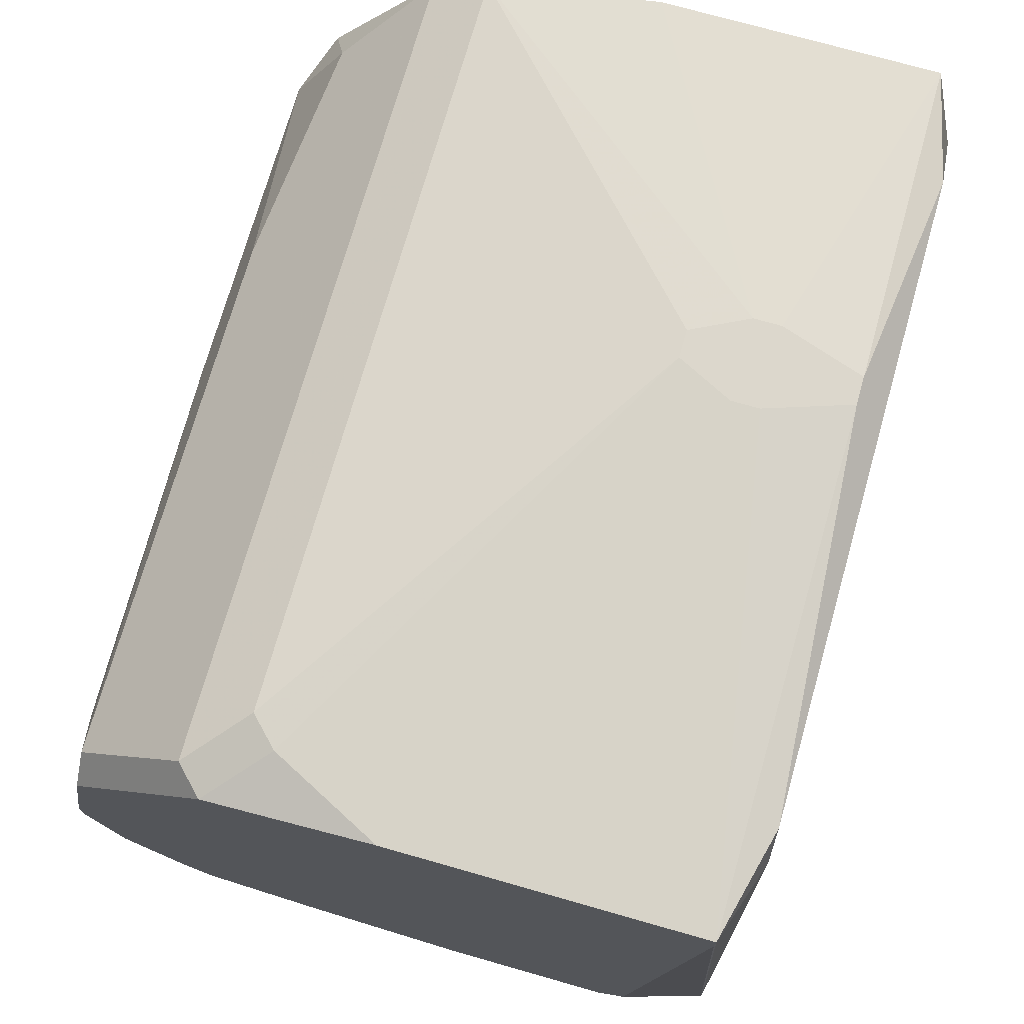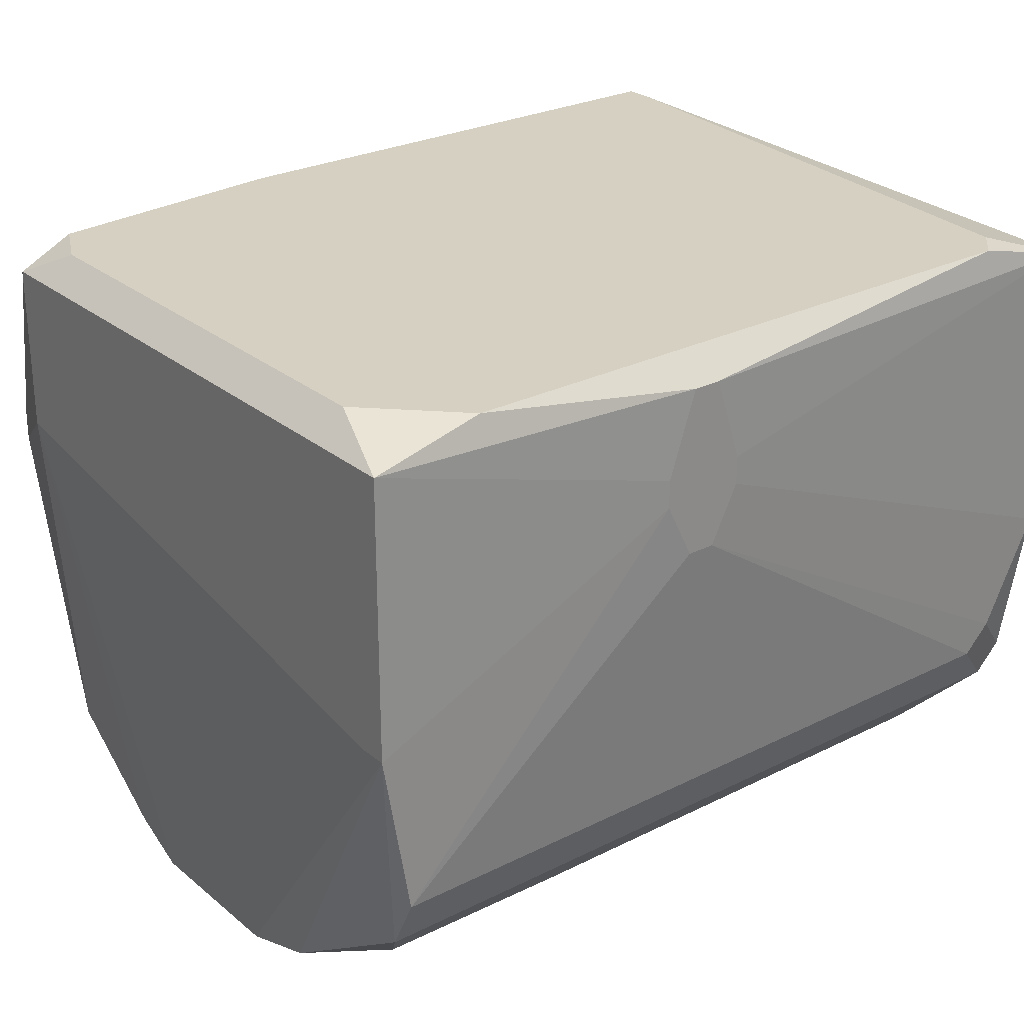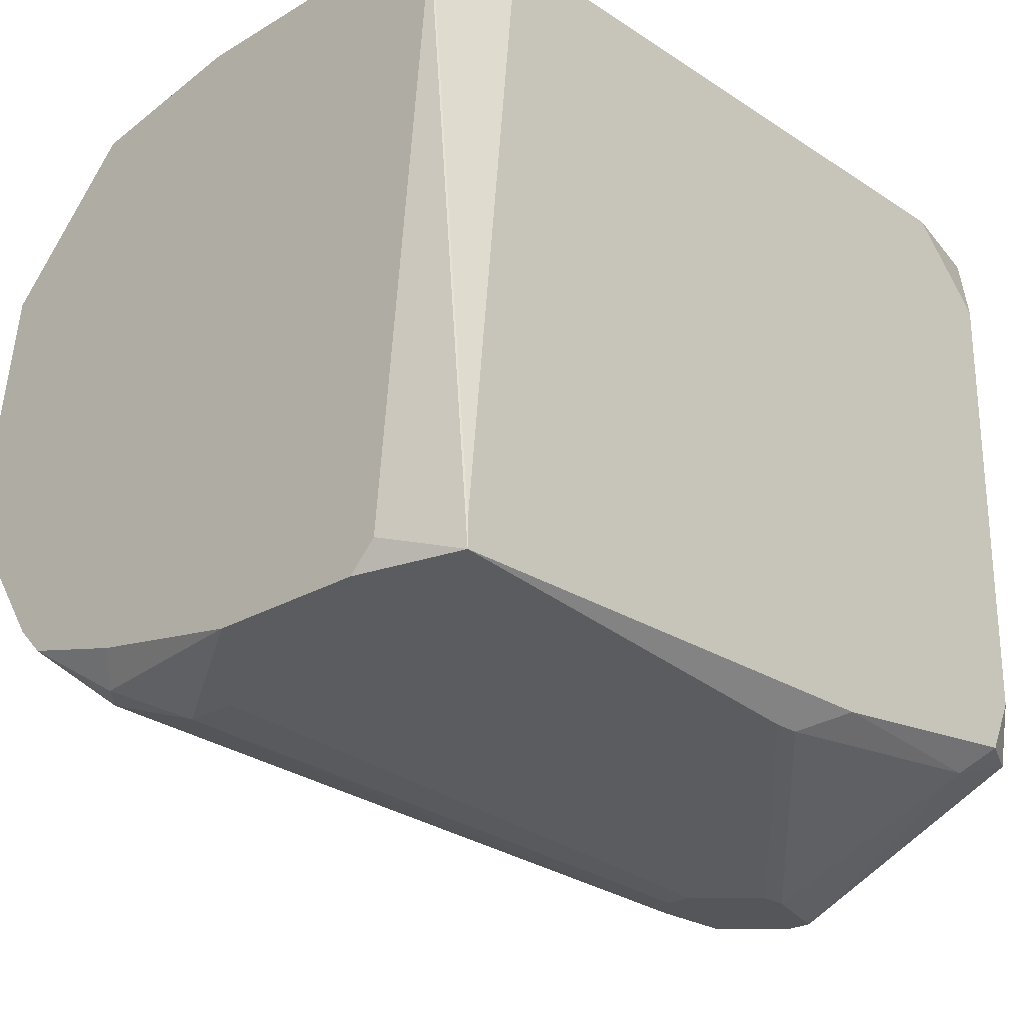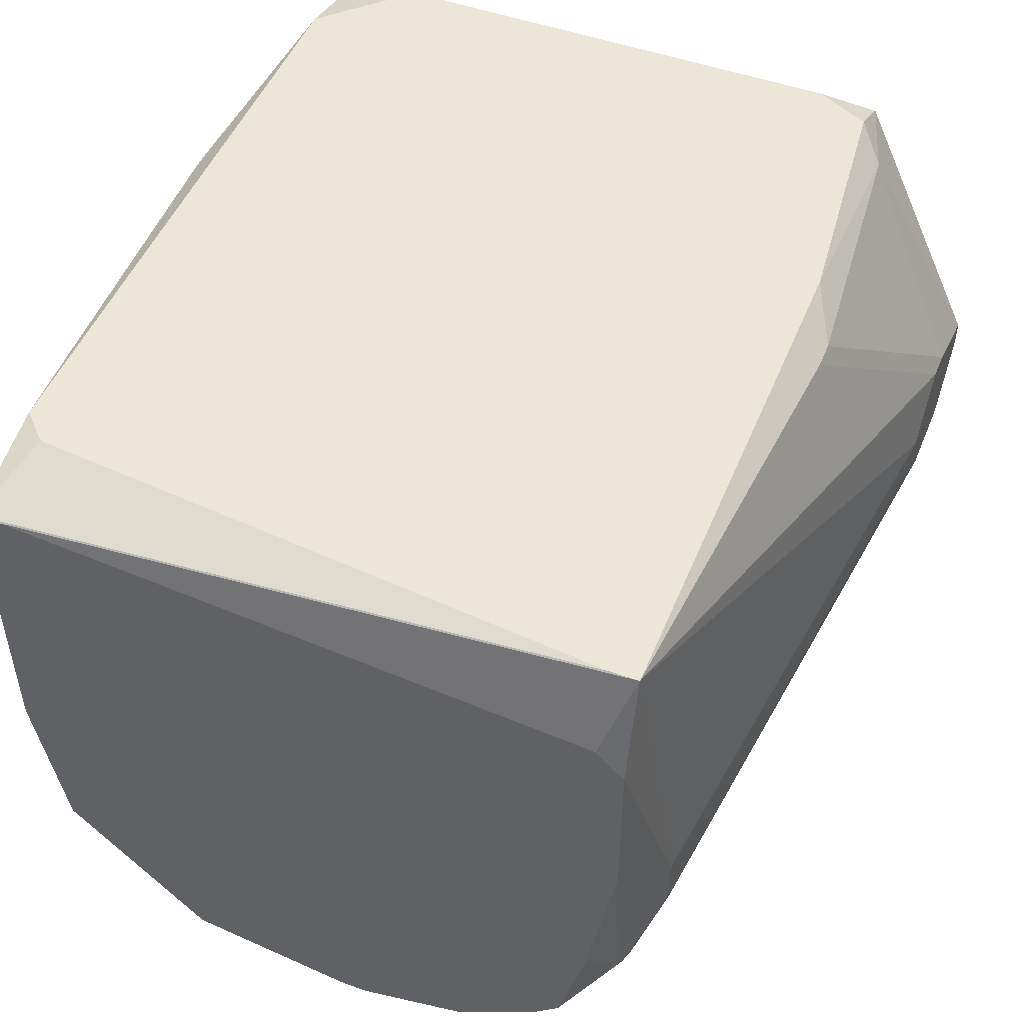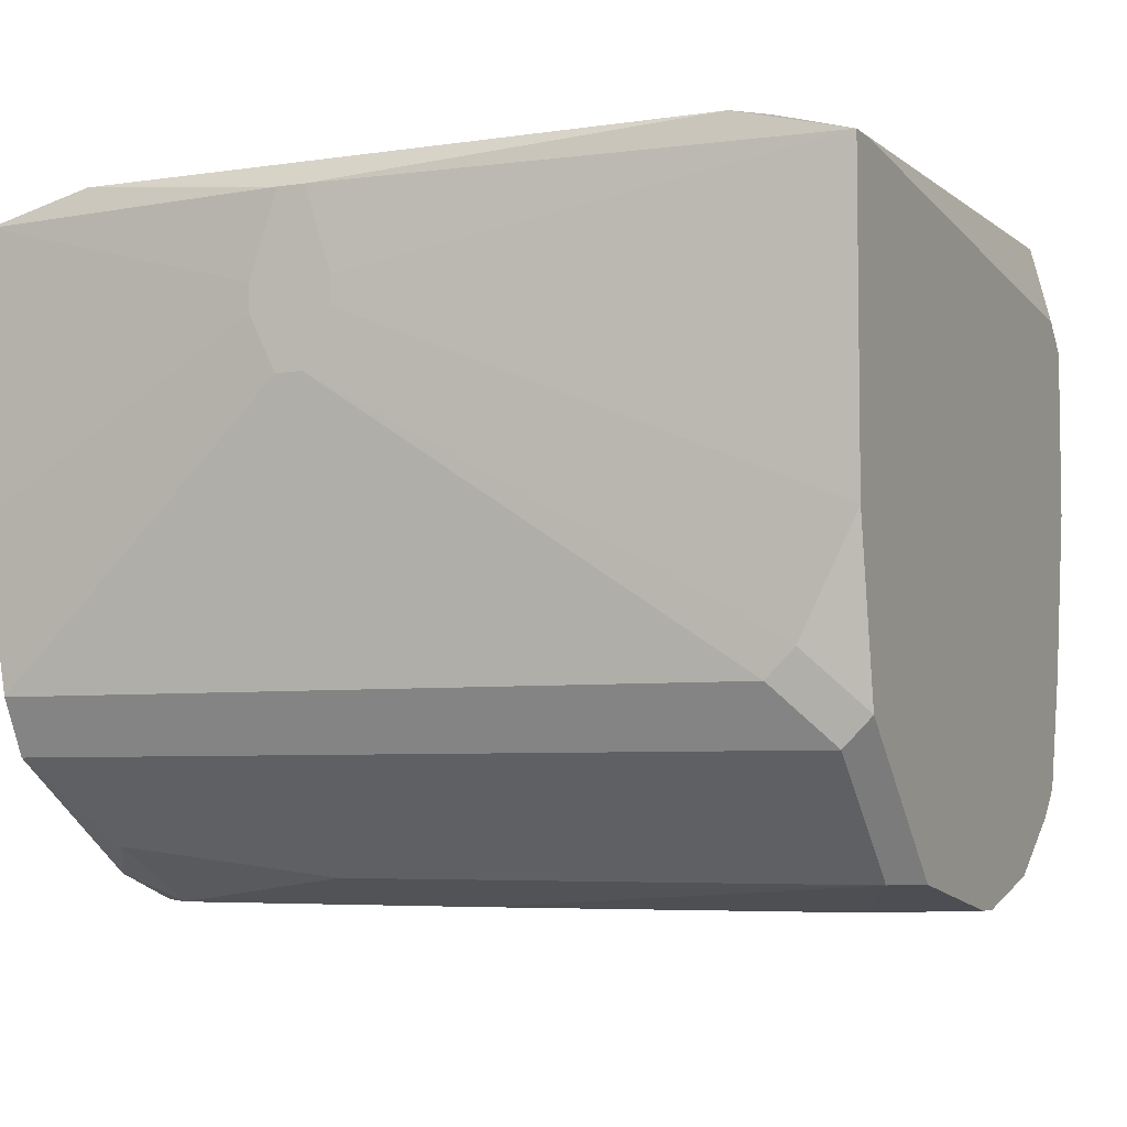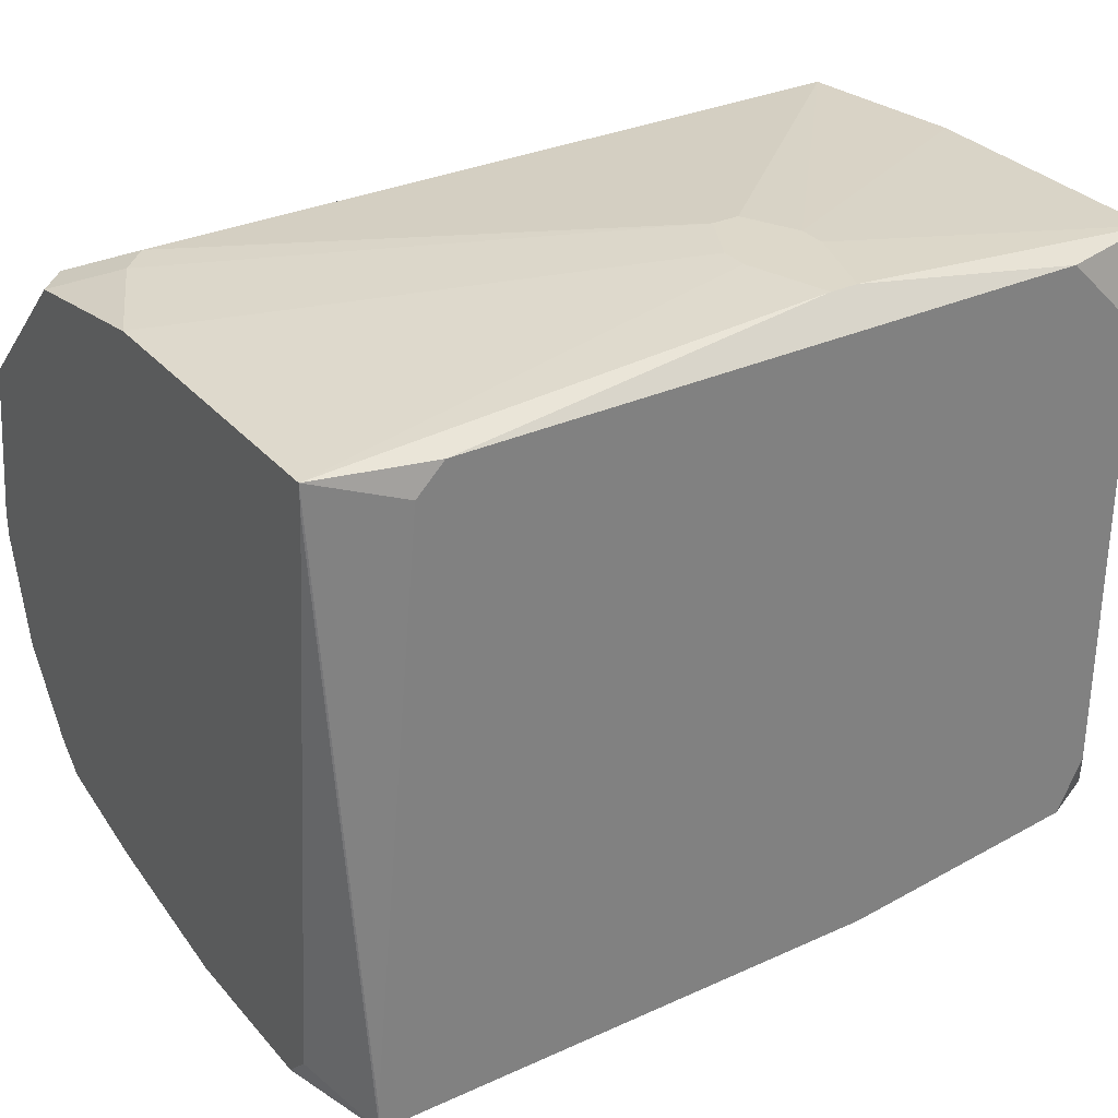
<metadata>
{"format":"obj","ext":"obj","renderer":"f3d","projection":"perspective","resolution":1024,"background":"white","views":[{"elev":73.0,"azim":105.9,"up":"+Z"},{"elev":26.5,"azim":-38.3,"up":"+Y"},{"elev":-25.1,"azim":133.6,"up":"+Z"},{"elev":49.3,"azim":111.7,"up":"+Y"},{"elev":-5.3,"azim":25.1,"up":"+Y"},{"elev":31.0,"azim":146.9,"up":"+Z"}]}
</metadata>
<code>
v -0.2511 -0.0557 0.0824
v -0.01319 0.02103 0.09007
v -0.01319 0.02103 0.0824
v -0.01319 0.005681 -0.07874
v -0.2511 -0.0557 0.09007
v -0.01319 -0.001992 -0.08641
v -0.01319 -0.04803 -0.08641
v -0.01319 -0.06338 0.09007
v -0.2511 -0.02501 -0.07874
v -0.01319 -0.09407 -0.07874
v -0.01319 -0.1094 0.0824
v -0.01319 -0.1171 0.07472
v -0.01319 -0.1248 -0.07106
v -0.01319 -0.1324 -0.06339
v -0.01319 -0.1478 0.04403
v -0.01319 -0.1478 -0.04037
v -0.01319 -0.1555 -0.002007
v -0.01319 -0.1555 -0.00968
v -0.02086 0.0287 -0.07874
v -0.02086 0.0287 -0.08641
v -0.02086 -0.1017 -0.08641
v -0.02086 -0.1171 0.0824
v -0.02086 -0.1478 0.0517
v -0.02854 -0.09407 0.09007
v -0.02854 -0.1094 -0.08641
v -0.02854 -0.1401 -0.06339
v -0.03621 0.0287 0.0824
v -0.03621 -0.07105 -0.09408
v -0.03621 -0.08639 -0.09408
v -0.03621 -0.1017 0.09007
v -0.03621 -0.1555 0.02101
v -0.04388 0.0287 0.09007
v -0.04388 -0.1248 -0.07874
v -0.04388 -0.1478 -0.04804
v -0.0669 -0.1555 -0.02503
v -0.136 -0.1555 0.02868
v -0.1513 0.02103 -0.09408
v -0.1436 0.02103 -0.09408
v -0.1436 -0.001992 0.09774
v -0.1436 -0.009665 0.09774
v -0.159 0.02103 0.09774
v -0.1513 0.02103 0.09774
v -0.1513 -0.02501 0.09774
v -0.159 -0.02501 0.09774
v -0.1513 -0.1555 -0.0327
v -0.1666 0.0287 -0.08641
v -0.1666 -0.001992 0.09774
v -0.1666 -0.009665 0.09774
v -0.1666 -0.1478 0.0517
v -0.1743 -0.1401 -0.06339
v -0.1897 -0.04803 -0.1171
v -0.1897 -0.0557 -0.1171
v -0.1973 -0.06338 -0.1171
v -0.2127 -0.03268 -0.1171
v -0.205 -0.03268 -0.1171
v -0.2204 0.0287 0.09007
v -0.2204 -0.06338 -0.1171
v -0.228 0.02103 -0.08641
v -0.228 -0.1401 0.05938
v -0.228 -0.1555 0.02868
v -0.2357 0.0287 -0.07874
v -0.2357 -0.04036 -0.1171
v -0.2357 -0.04803 -0.1171
v -0.2434 0.0287 0.06705
v -0.2434 0.0287 -0.06339
v -0.2434 -0.1017 0.09007
v -0.2434 -0.1171 0.0824
v -0.2434 -0.1248 -0.07874
v -0.2434 -0.1478 0.03636
v -0.2434 -0.1478 -0.04804
v -0.2434 -0.1555 0.01334
v -0.2434 -0.1555 -0.0327
v -0.2511 0.02103 0.09007
v -0.2511 0.02103 -0.07874
f 21 29 7
f 21 7 10
f 55 20 51
f 28 51 20
f 15 12 22
f 15 22 23
f 15 23 17
f 1 5 73
f 1 73 74
f 1 74 9
f 1 9 72
f 1 72 71
f 1 71 5
f 67 22 30
f 67 30 66
f 67 66 5
f 65 61 74
f 13 21 10
f 50 68 33
f 50 33 26
f 52 51 28
f 52 28 29
f 52 29 53
f 25 53 29
f 25 29 21
f 25 21 13
f 25 13 26
f 25 26 33
f 25 33 53
f 57 53 33
f 57 33 68
f 38 55 54
f 38 54 37
f 38 37 46
f 38 46 20
f 38 20 55
f 31 17 23
f 31 23 36
f 49 23 22
f 49 22 67
f 49 67 59
f 45 72 50
f 45 50 26
f 34 35 45
f 34 45 26
f 34 26 16
f 34 16 35
f 18 35 16
f 48 5 66
f 11 8 24
f 11 24 30
f 11 30 22
f 11 22 12
f 69 67 5
f 69 5 71
f 69 59 67
f 6 7 29
f 6 29 28
f 6 28 20
f 6 20 4
f 3 4 20
f 14 13 10
f 14 10 7
f 14 7 6
f 14 6 4
f 14 4 3
f 14 3 2
f 14 2 8
f 14 8 11
f 14 11 12
f 14 12 15
f 14 15 17
f 14 17 18
f 14 18 16
f 14 16 26
f 14 26 13
f 70 50 72
f 70 72 9
f 70 9 68
f 70 68 50
f 63 57 68
f 63 68 9
f 63 9 74
f 63 74 62
f 63 62 54
f 63 54 55
f 63 55 51
f 63 51 52
f 63 52 53
f 63 53 57
f 58 54 62
f 58 62 74
f 58 74 61
f 58 61 46
f 58 46 37
f 58 37 54
f 19 2 3
f 19 3 20
f 64 65 74
f 64 74 73
f 60 59 69
f 60 69 71
f 60 71 72
f 60 72 45
f 60 45 35
f 60 35 18
f 60 18 17
f 60 17 31
f 60 31 36
f 60 36 23
f 60 23 49
f 60 49 59
f 44 48 66
f 42 2 32
f 27 32 2
f 27 2 19
f 56 64 73
f 56 32 27
f 56 27 19
f 56 19 20
f 56 20 46
f 56 46 61
f 56 61 65
f 56 65 64
f 43 44 66
f 43 66 30
f 43 30 24
f 43 24 8
f 43 8 40
f 41 42 32
f 41 32 56
f 41 56 73
f 39 40 8
f 39 8 2
f 39 2 42
f 47 41 73
f 47 73 5
f 47 5 48
f 47 48 44
f 47 44 43
f 47 43 40
f 47 40 39
f 47 39 42
f 47 42 41

</code>
